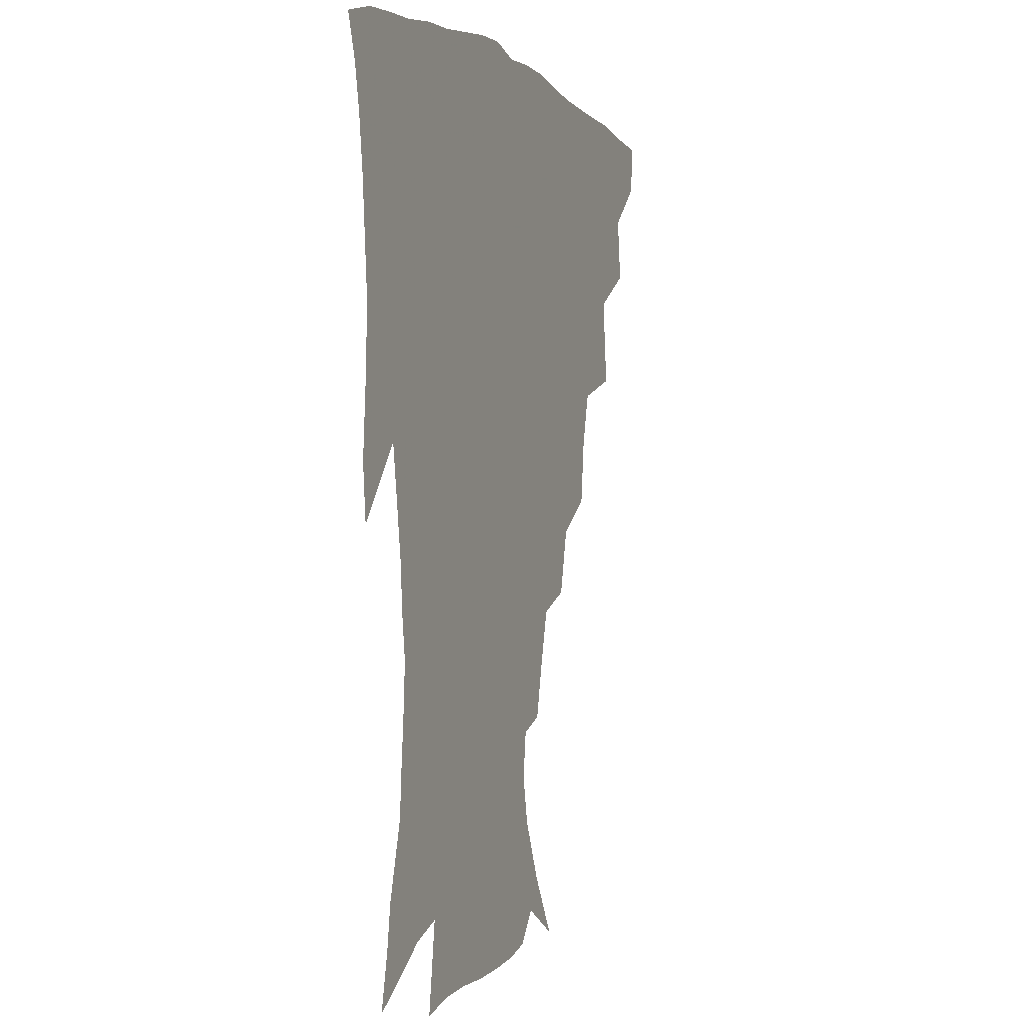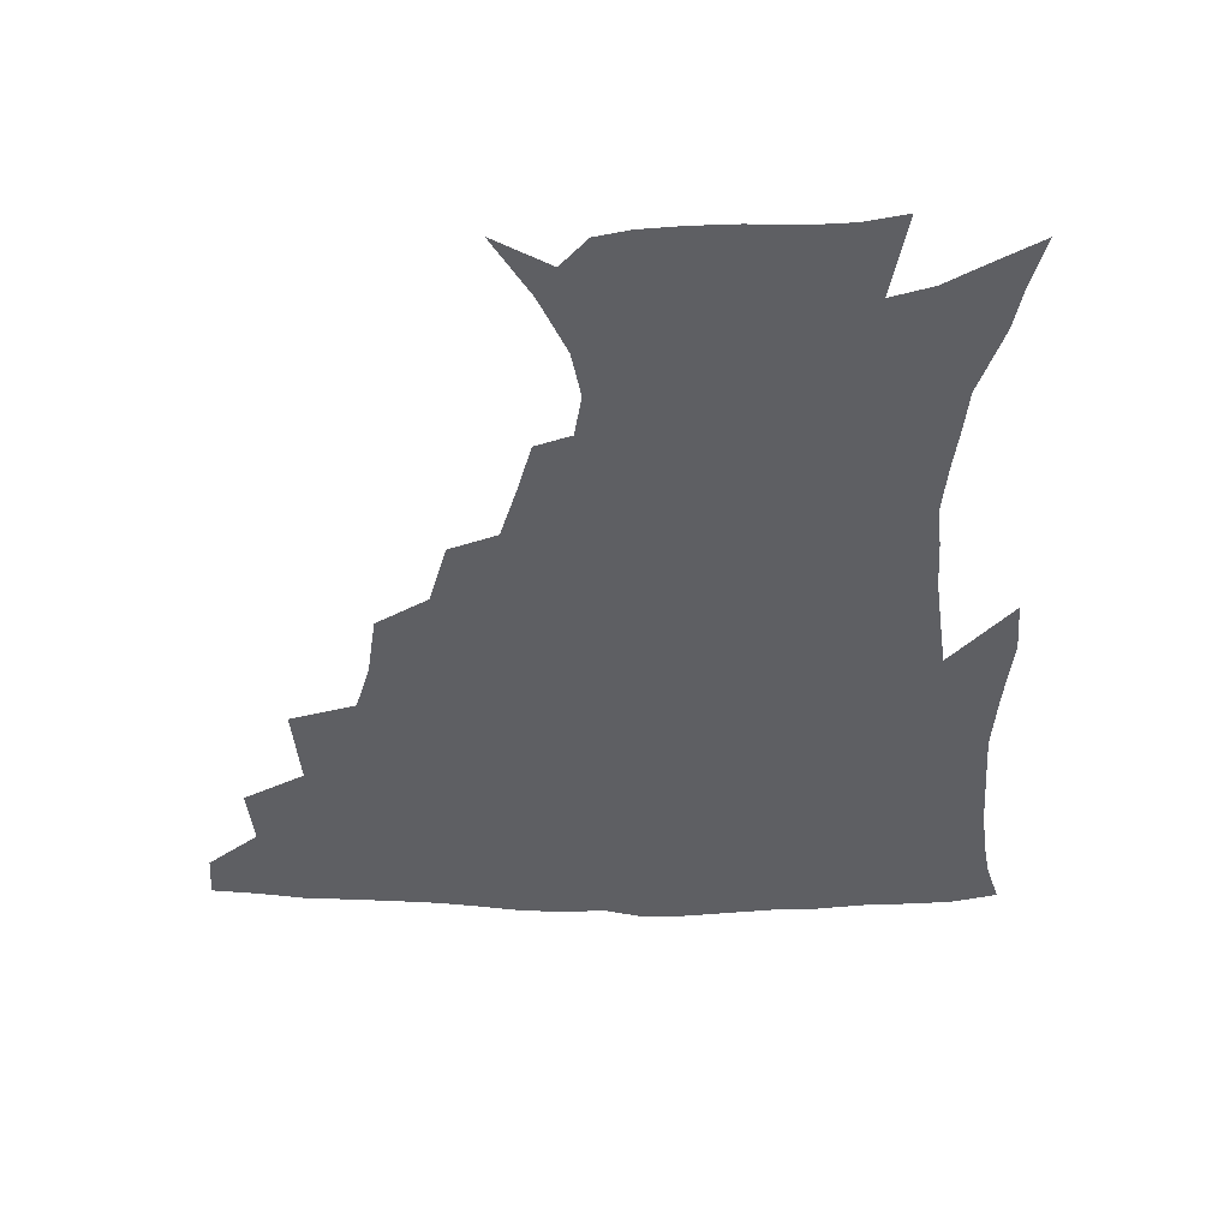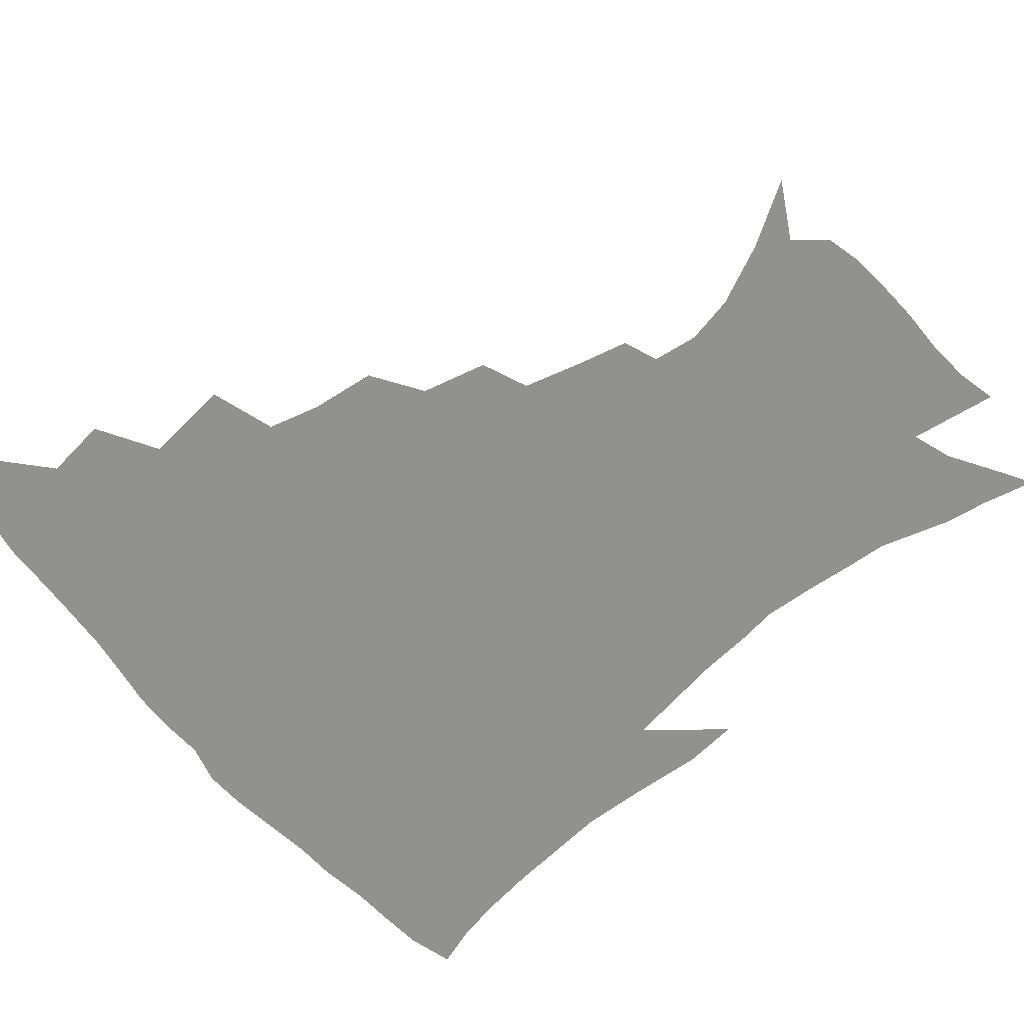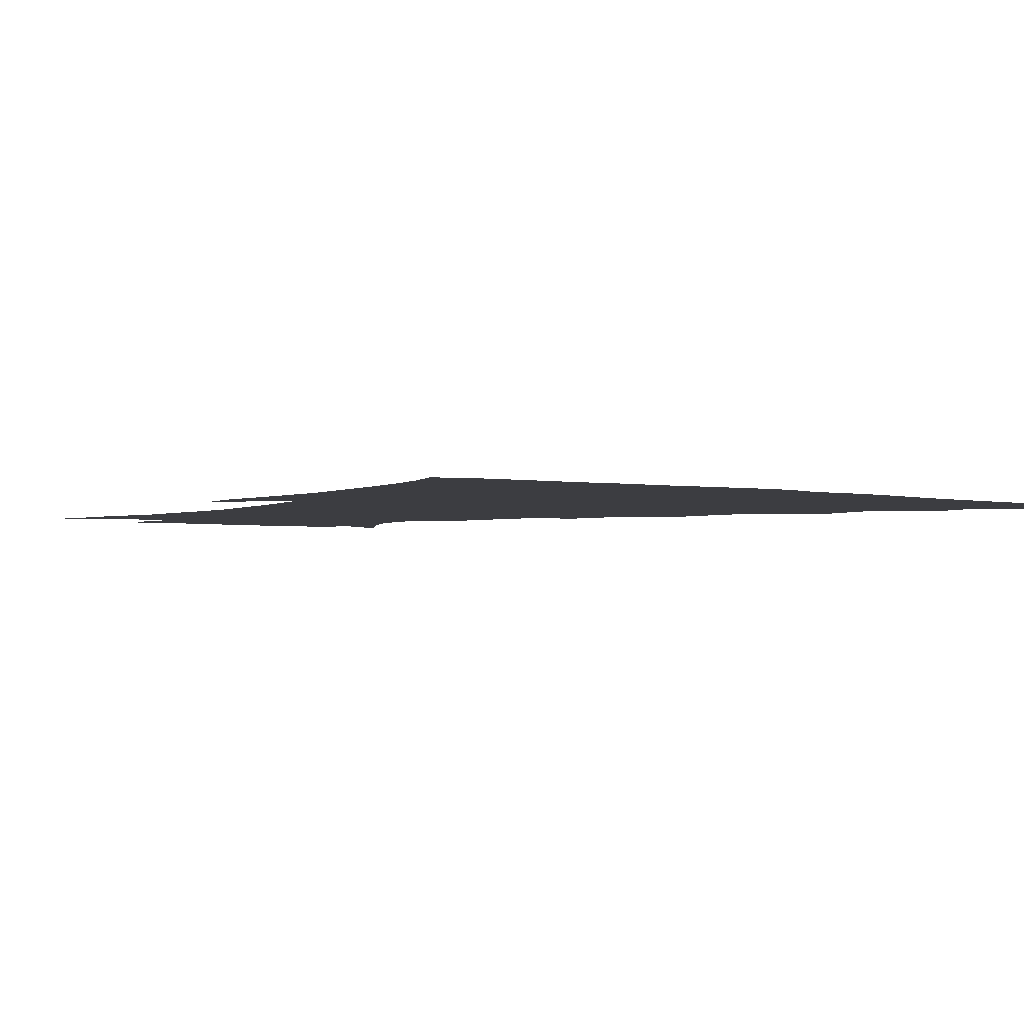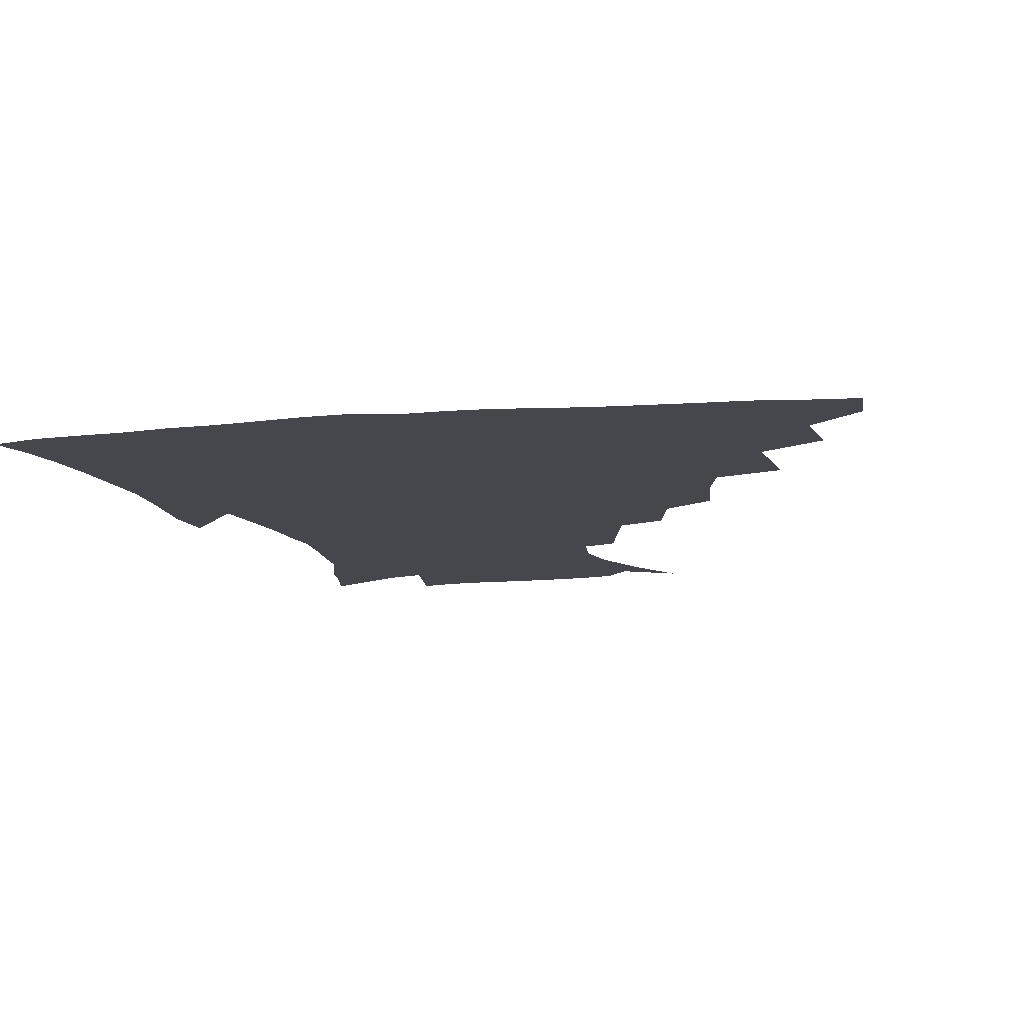
<metadata>
{"format":"obj","ext":"obj","renderer":"f3d","projection":"perspective","resolution":1024,"background":"white","views":[{"elev":-1.4,"azim":110.8,"up":"+Y"},{"elev":-40.9,"azim":-1.4,"up":"+Z"},{"elev":-66.0,"azim":-50.7,"up":"+Z"},{"elev":-2.8,"azim":143.4,"up":"+Z"},{"elev":-10.9,"azim":-167.8,"up":"+Z"}]}
</metadata>
<code>
v 436.9 416.4 0
v 436.2 432.5 0
v 451.3 379.8 0
v 453.9 401 0
v 454 418 0
v 452.2 434 0
v 468.5 338.2 0
v 471.7 367.3 0
v 472.2 387.4 0
v 470.3 403.3 0
v 469.2 419.3 0
v 467.8 436.3 0
v 497.7 291.3 0
v 495.1 313.3 0
v 490.5 330.8 0
v 489.2 353.4 0
v 489.2 373.8 0
v 488.3 390.3 0
v 486.2 405.3 0
v 484.6 420.8 0
v 483.5 436.7 0
v 520.2 257.6 0
v 514.8 279.7 0
v 510.2 298.7 0
v 510.8 328.5 0
v 506 340.8 0
v 506.1 361.5 0
v 504.4 376.9 0
v 502.8 391.8 0
v 501.5 406.6 0
v 500.3 421.3 0
v 498.7 437.3 0
v 545.3 214.1 0
v 541.3 230.9 0
v 535.9 250.8 0
v 530.7 272.4 0
v 526.8 291 0
v 524.9 313.5 0
v 523.7 333.9 0
v 520.7 346.9 0
v 521.1 365.8 0
v 519.1 379.4 0
v 517.6 393.6 0
v 516.1 408 0
v 514.7 422.7 0
v 513.5 438.1 0
v 532.9 137 0
v 546.1 158 0
v 555.6 178 0
v 559 194.1 0
v 557 209.3 0
v 553.4 228.2 0
v 549.4 244.2 0
v 545.4 263.4 0
v 541.7 280.7 0
v 539.7 302.3 0
v 537.7 318.9 0
v 536.4 336.3 0
v 535.5 352.1 0
v 534.8 367.4 0
v 533.6 381.2 0
v 531.7 395 0
v 530.7 409.1 0
v 529.2 423.9 0
v 527.9 439.9 0
v 551.8 147.1 0
v 562.6 169.4 0
v 567.1 188 0
v 566.7 201.2 0
v 564.9 219.6 0
v 562.2 238.6 0
v 558.9 253.7 0
v 555.7 269.6 0
v 553.4 288.9 0
v 551.8 307.3 0
v 550.7 324.2 0
v 549.8 339.8 0
v 549.1 354.7 0
v 549.3 370.2 0
v 548 382.7 0
v 546.5 396 0
v 545.3 410 0
v 543.5 425.7 0
v 542 442 0
v 560.2 136.6 0
v 567.4 154.3 0
v 574.3 176 0
v 576.2 193.7 0
v 575.6 210.2 0
v 573.6 227.3 0
v 571.5 244.1 0
v 568.9 259.6 0
v 566.9 277.8 0
v 565.4 295.6 0
v 563.9 310.3 0
v 563.2 327 0
v 562.8 342.3 0
v 562.1 355.8 0
v 562.1 370.7 0
v 561.3 383.5 0
v 560.4 396.7 0
v 560.1 410.1 0
v 558.6 424.6 0
v 556.1 442.3 0
v 571.3 133.7 0
v 581 160.7 0
v 584.6 180.5 0
v 584.9 194.8 0
v 584.4 217.1 0
v 582.8 229.5 0
v 581.1 247 0
v 579.2 263.4 0
v 577.7 280.8 0
v 576.7 298.5 0
v 576.4 314.9 0
v 575.3 327.1 0
v 575.4 343.3 0
v 575.2 357.2 0
v 575.2 371.1 0
v 574.9 384.1 0
v 574.4 397.2 0
v 573.9 410.6 0
v 572.5 425.1 0
v 570.6 441.3 0
v 584.9 132.1 0
v 592.3 162.5 0
v 594.3 182.8 0
v 594.4 198.4 0
v 593.3 216.9 0
v 592.3 230.4 0
v 590.7 250.4 0
v 589.7 267.3 0
v 588.8 283.4 0
v 588.2 299.1 0
v 588.1 316.7 0
v 588.1 330.9 0
v 588.4 345.7 0
v 588.4 358.7 0
v 588.7 371.8 0
v 588.8 384.7 0
v 588.6 397.6 0
v 587.9 410.8 0
v 586.3 426.3 0
v 584 444.7 0
v 599.7 131.1 0
v 603.4 163 0
v 604 184 0
v 603.7 204 0
v 602.9 218.1 0
v 602 234.5 0
v 600.8 251.7 0
v 600 268 0
v 599.7 284.6 0
v 599.6 300.7 0
v 599.7 316.9 0
v 600.1 330.4 0
v 600.5 345.1 0
v 600.9 358.1 0
v 601.6 372 0
v 602.2 385 0
v 602.2 397.8 0
v 601.5 411.7 0
v 600.4 426.3 0
v 598.1 443.9 0
v 614.9 131.2 0
v 614.6 162.6 0
v 613.9 183.8 0
v 613.4 200.5 0
v 612.3 218.3 0
v 611.4 236.8 0
v 610.7 253.9 0
v 610.7 267.3 0
v 610.4 284.9 0
v 610.8 300.3 0
v 611.2 316.3 0
v 612 331.5 0
v 612.7 344.8 0
v 613.5 358.7 0
v 614.4 371.9 0
v 615.4 385.1 0
v 615.8 397.7 0
v 616 410.9 0
v 614.8 425.9 0
v 613.3 441.6 0
v 629.4 129.8 0
v 626.4 159.2 0
v 624.3 180.7 0
v 623.1 198.7 0
v 621.7 217.9 0
v 620.9 235.8 0
v 620.7 251.1 0
v 620.9 267 0
v 621.4 282.1 0
v 622 297.8 0
v 622.8 313 0
v 623.5 330 0
v 624.6 344.4 0
v 625.7 357.5 0
v 626.9 371.6 0
v 628.3 384.6 0
v 629.1 397.3 0
v 630 410.4 0
v 630.2 424.1 0
v 629.1 439.3 0
v 643 126.5 0
v 638.7 155.8 0
v 635.2 177.5 0
v 632.9 197 0
v 631.2 215.6 0
v 630.4 233.2 0
v 630.8 247.1 0
v 630.8 264.9 0
v 631.9 279 0
v 633 294.6 0
v 634.2 309.5 0
v 635 327.1 0
v 636.1 343.2 0
v 637.9 355.7 0
v 639.4 369.2 0
v 640.9 383.7 0
v 643 397 0
v 644.2 409.2 0
v 644.8 422.5 0
v 643.7 438.4 0
v 652.1 151.1 0
v 647.3 171.4 0
v 644.3 190 0
v 641.2 210.8 0
v 640.5 227 0
v 640.9 241.5 0
v 641.1 258.2 0
v 642.2 274.1 0
v 643.4 291.1 0
v 645 307.7 0
v 646.8 322.7 0
v 648 338.9 0
v 649.6 354.1 0
v 651.4 367.9 0
v 653.4 382.2 0
v 655.4 395.3 0
v 657.1 408.1 0
v 658.8 421.4 0
v 659.9 435.7 0
v 666.4 141.9 0
v 659.8 164.4 0
v 655.6 184.1 0
v 652.6 202.3 0
v 651.2 219.1 0
v 650.7 235 0
v 651.5 249.8 0
v 652.3 267.4 0
v 653.9 284.3 0
v 656.1 300.4 0
v 658.5 316.5 0
v 659.9 333.4 0
v 661.2 350.6 0
v 663 366.6 0
v 665.5 379.9 0
v 667.8 393.7 0
v 670.2 406.3 0
v 672.4 419.5 0
v 674.4 434.6 0
v 679.6 133.6 0
v 675.6 151 0
v 673.2 166.1 0
v 666 190.2 0
v 665.1 203.6 0
v 663.6 220.2 0
v 662.4 238 0
v 664.4 251.8 0
v 665.9 269.2 0
v 668.6 286.2 0
v 671.6 304.5 0
v 672.4 324.3 0
v 674.3 341.2 0
v 675.8 358.5 0
v 677.7 375 0
v 679.9 390.7 0
v 683.1 404 0
v 685.6 417.1 0
v 689 433.2 0
v 691.6 279.1 0
v 693.5 297.6 0
v 691.7 321.9 0
v 690.7 344.9 0
v 692.4 363.2 0
v 694.1 381.8 0
v 696.5 399.5 0
v 699.6 414.4 0
v 704.5 428.6 0
f 4 5 1
f 1 5 2
f 5 6 2
f 8 9 3
f 3 9 4
f 9 10 4
f 4 10 5
f 10 11 5
f 5 11 6
f 11 12 6
f 15 16 7
f 7 16 8
f 16 17 8
f 8 17 9
f 17 18 9
f 9 18 10
f 18 19 10
f 10 19 11
f 19 20 11
f 11 20 12
f 20 21 12
f 23 24 13
f 13 24 14
f 24 25 14
f 14 25 15
f 25 26 15
f 15 26 16
f 26 27 16
f 16 27 17
f 27 28 17
f 17 28 18
f 28 29 18
f 18 29 19
f 29 30 19
f 19 30 20
f 30 31 20
f 20 31 21
f 31 32 21
f 35 36 22
f 22 36 23
f 36 37 23
f 23 37 24
f 37 38 24
f 24 38 25
f 38 39 25
f 25 39 26
f 39 40 26
f 26 40 27
f 40 41 27
f 27 41 28
f 41 42 28
f 28 42 29
f 42 43 29
f 29 43 30
f 43 44 30
f 30 44 31
f 44 45 31
f 31 45 32
f 45 46 32
f 51 52 33
f 33 52 34
f 52 53 34
f 34 53 35
f 53 54 35
f 35 54 36
f 54 55 36
f 36 55 37
f 55 56 37
f 37 56 38
f 56 57 38
f 38 57 39
f 57 58 39
f 39 58 40
f 58 59 40
f 40 59 41
f 59 60 41
f 41 60 42
f 60 61 42
f 42 61 43
f 61 62 43
f 43 62 44
f 62 63 44
f 44 63 45
f 63 64 45
f 45 64 46
f 64 65 46
f 47 66 48
f 66 67 48
f 48 67 49
f 67 68 49
f 49 68 50
f 68 69 50
f 50 69 51
f 69 70 51
f 51 70 52
f 70 71 52
f 52 71 53
f 71 72 53
f 53 72 54
f 72 73 54
f 54 73 55
f 73 74 55
f 55 74 56
f 74 75 56
f 56 75 57
f 75 76 57
f 57 76 58
f 76 77 58
f 58 77 59
f 77 78 59
f 59 78 60
f 78 79 60
f 60 79 61
f 79 80 61
f 61 80 62
f 80 81 62
f 62 81 63
f 81 82 63
f 63 82 64
f 82 83 64
f 64 83 65
f 83 84 65
f 85 86 66
f 66 86 67
f 86 87 67
f 67 87 68
f 87 88 68
f 68 88 69
f 88 89 69
f 69 89 70
f 89 90 70
f 70 90 71
f 90 91 71
f 71 91 72
f 91 92 72
f 72 92 73
f 92 93 73
f 73 93 74
f 93 94 74
f 74 94 75
f 94 95 75
f 75 95 76
f 95 96 76
f 76 96 77
f 96 97 77
f 77 97 78
f 97 98 78
f 78 98 79
f 98 99 79
f 79 99 80
f 99 100 80
f 80 100 81
f 100 101 81
f 81 101 82
f 101 102 82
f 82 102 83
f 102 103 83
f 83 103 84
f 103 104 84
f 85 105 86
f 105 106 86
f 86 106 87
f 106 107 87
f 87 107 88
f 107 108 88
f 88 108 89
f 108 109 89
f 89 109 90
f 109 110 90
f 90 110 91
f 110 111 91
f 91 111 92
f 111 112 92
f 92 112 93
f 112 113 93
f 93 113 94
f 113 114 94
f 94 114 95
f 114 115 95
f 95 115 96
f 115 116 96
f 96 116 97
f 116 117 97
f 97 117 98
f 117 118 98
f 98 118 99
f 118 119 99
f 99 119 100
f 119 120 100
f 100 120 101
f 120 121 101
f 101 121 102
f 121 122 102
f 102 122 103
f 122 123 103
f 103 123 104
f 123 124 104
f 105 125 106
f 125 126 106
f 106 126 107
f 126 127 107
f 107 127 108
f 127 128 108
f 108 128 109
f 128 129 109
f 109 129 110
f 129 130 110
f 110 130 111
f 130 131 111
f 111 131 112
f 131 132 112
f 112 132 113
f 132 133 113
f 113 133 114
f 133 134 114
f 114 134 115
f 134 135 115
f 115 135 116
f 135 136 116
f 116 136 117
f 136 137 117
f 117 137 118
f 137 138 118
f 118 138 119
f 138 139 119
f 119 139 120
f 139 140 120
f 120 140 121
f 140 141 121
f 121 141 122
f 141 142 122
f 122 142 123
f 142 143 123
f 123 143 124
f 143 144 124
f 125 145 126
f 145 146 126
f 126 146 127
f 146 147 127
f 127 147 128
f 147 148 128
f 128 148 129
f 148 149 129
f 129 149 130
f 149 150 130
f 130 150 131
f 150 151 131
f 131 151 132
f 151 152 132
f 132 152 133
f 152 153 133
f 133 153 134
f 153 154 134
f 134 154 135
f 154 155 135
f 135 155 136
f 155 156 136
f 136 156 137
f 156 157 137
f 137 157 138
f 157 158 138
f 138 158 139
f 158 159 139
f 139 159 140
f 159 160 140
f 140 160 141
f 160 161 141
f 141 161 142
f 161 162 142
f 142 162 143
f 162 163 143
f 143 163 144
f 163 164 144
f 145 165 146
f 165 166 146
f 146 166 147
f 166 167 147
f 147 167 148
f 167 168 148
f 148 168 149
f 168 169 149
f 149 169 150
f 169 170 150
f 150 170 151
f 170 171 151
f 151 171 152
f 171 172 152
f 152 172 153
f 172 173 153
f 153 173 154
f 173 174 154
f 154 174 155
f 174 175 155
f 155 175 156
f 175 176 156
f 156 176 157
f 176 177 157
f 157 177 158
f 177 178 158
f 158 178 159
f 178 179 159
f 159 179 160
f 179 180 160
f 160 180 161
f 180 181 161
f 161 181 162
f 181 182 162
f 162 182 163
f 182 183 163
f 163 183 164
f 183 184 164
f 165 185 166
f 185 186 166
f 166 186 167
f 186 187 167
f 167 187 168
f 187 188 168
f 168 188 169
f 188 189 169
f 169 189 170
f 189 190 170
f 170 190 171
f 190 191 171
f 171 191 172
f 191 192 172
f 172 192 173
f 192 193 173
f 173 193 174
f 193 194 174
f 174 194 175
f 194 195 175
f 175 195 176
f 195 196 176
f 176 196 177
f 196 197 177
f 177 197 178
f 197 198 178
f 178 198 179
f 198 199 179
f 179 199 180
f 199 200 180
f 180 200 181
f 200 201 181
f 181 201 182
f 201 202 182
f 182 202 183
f 202 203 183
f 183 203 184
f 203 204 184
f 185 205 186
f 205 206 186
f 186 206 187
f 206 207 187
f 187 207 188
f 207 208 188
f 188 208 189
f 208 209 189
f 189 209 190
f 209 210 190
f 190 210 191
f 210 211 191
f 191 211 192
f 211 212 192
f 192 212 193
f 212 213 193
f 193 213 194
f 213 214 194
f 194 214 195
f 214 215 195
f 195 215 196
f 215 216 196
f 196 216 197
f 216 217 197
f 197 217 198
f 217 218 198
f 198 218 199
f 218 219 199
f 199 219 200
f 219 220 200
f 200 220 201
f 220 221 201
f 201 221 202
f 221 222 202
f 202 222 203
f 222 223 203
f 203 223 204
f 223 224 204
f 206 225 207
f 225 226 207
f 207 226 208
f 226 227 208
f 208 227 209
f 227 228 209
f 209 228 210
f 228 229 210
f 210 229 211
f 229 230 211
f 211 230 212
f 230 231 212
f 212 231 213
f 231 232 213
f 213 232 214
f 232 233 214
f 214 233 215
f 233 234 215
f 215 234 216
f 234 235 216
f 216 235 217
f 235 236 217
f 217 236 218
f 236 237 218
f 218 237 219
f 237 238 219
f 219 238 220
f 238 239 220
f 220 239 221
f 239 240 221
f 221 240 222
f 240 241 222
f 222 241 223
f 241 242 223
f 223 242 224
f 242 243 224
f 225 244 226
f 244 245 226
f 226 245 227
f 245 246 227
f 227 246 228
f 246 247 228
f 228 247 229
f 247 248 229
f 229 248 230
f 248 249 230
f 230 249 231
f 249 250 231
f 231 250 232
f 250 251 232
f 232 251 233
f 251 252 233
f 233 252 234
f 252 253 234
f 234 253 235
f 253 254 235
f 235 254 236
f 254 255 236
f 236 255 237
f 255 256 237
f 237 256 238
f 256 257 238
f 238 257 239
f 257 258 239
f 239 258 240
f 258 259 240
f 240 259 241
f 259 260 241
f 241 260 242
f 260 261 242
f 242 261 243
f 261 262 243
f 244 263 245
f 263 264 245
f 245 264 246
f 264 265 246
f 246 265 247
f 265 266 247
f 247 266 248
f 266 267 248
f 248 267 249
f 267 268 249
f 249 268 250
f 268 269 250
f 250 269 251
f 269 270 251
f 251 270 252
f 270 271 252
f 252 271 253
f 271 272 253
f 253 272 254
f 272 273 254
f 254 273 255
f 273 274 255
f 255 274 256
f 274 275 256
f 256 275 257
f 275 276 257
f 257 276 258
f 276 277 258
f 258 277 259
f 277 278 259
f 259 278 260
f 278 279 260
f 260 279 261
f 279 280 261
f 261 280 262
f 280 281 262
f 273 282 274
f 282 283 274
f 274 283 275
f 283 284 275
f 275 284 276
f 284 285 276
f 276 285 277
f 285 286 277
f 277 286 278
f 286 287 278
f 278 287 279
f 287 288 279
f 279 288 280
f 288 289 280
f 280 289 281
f 289 290 281

</code>
